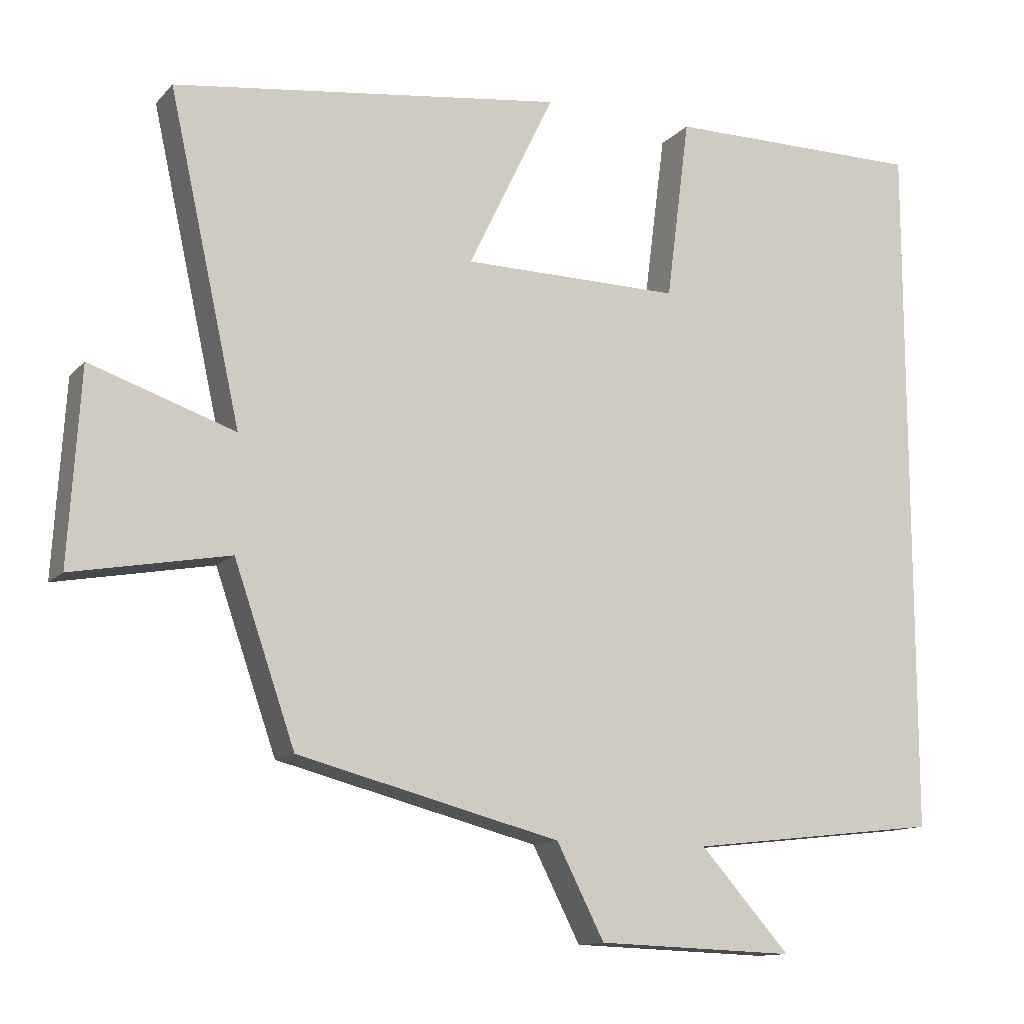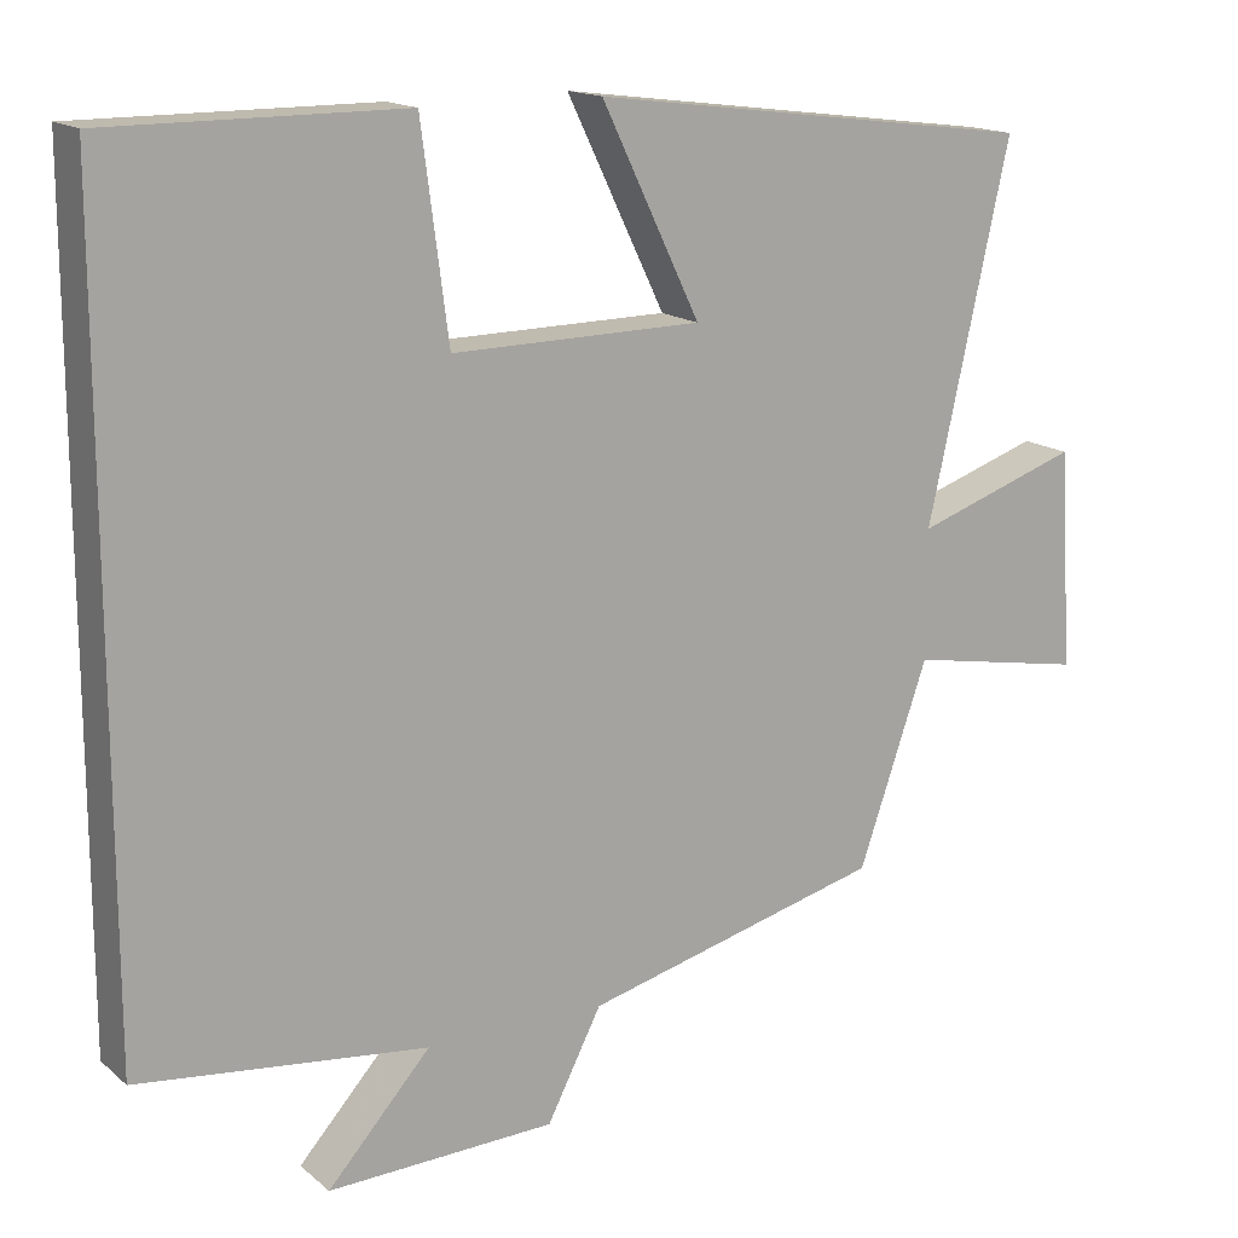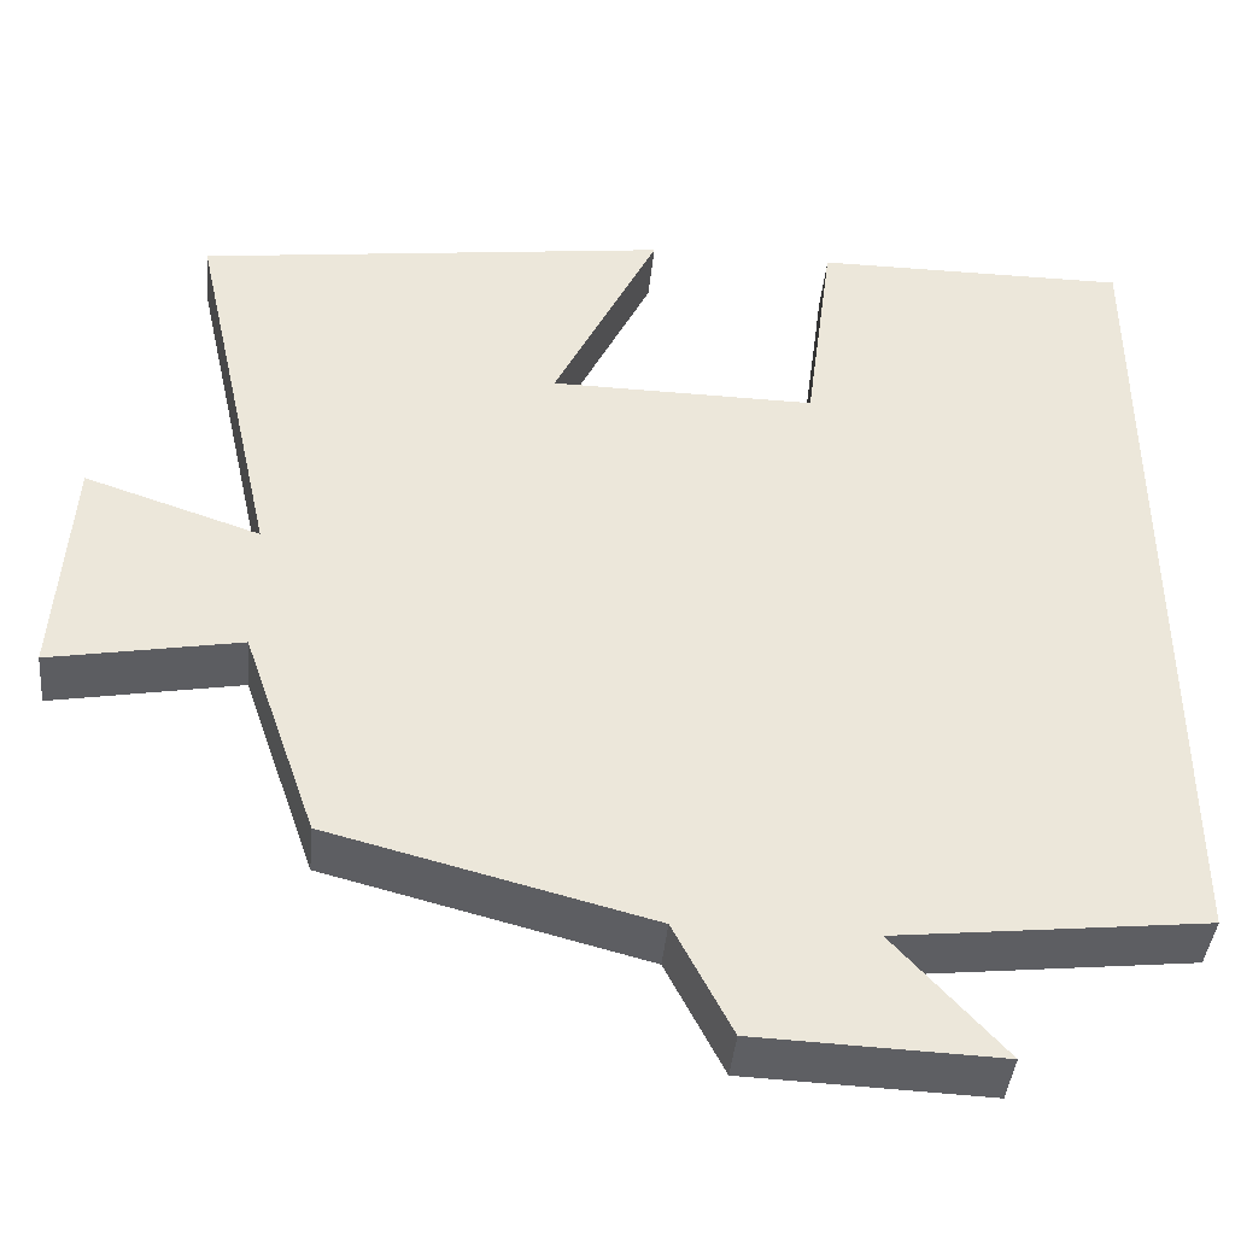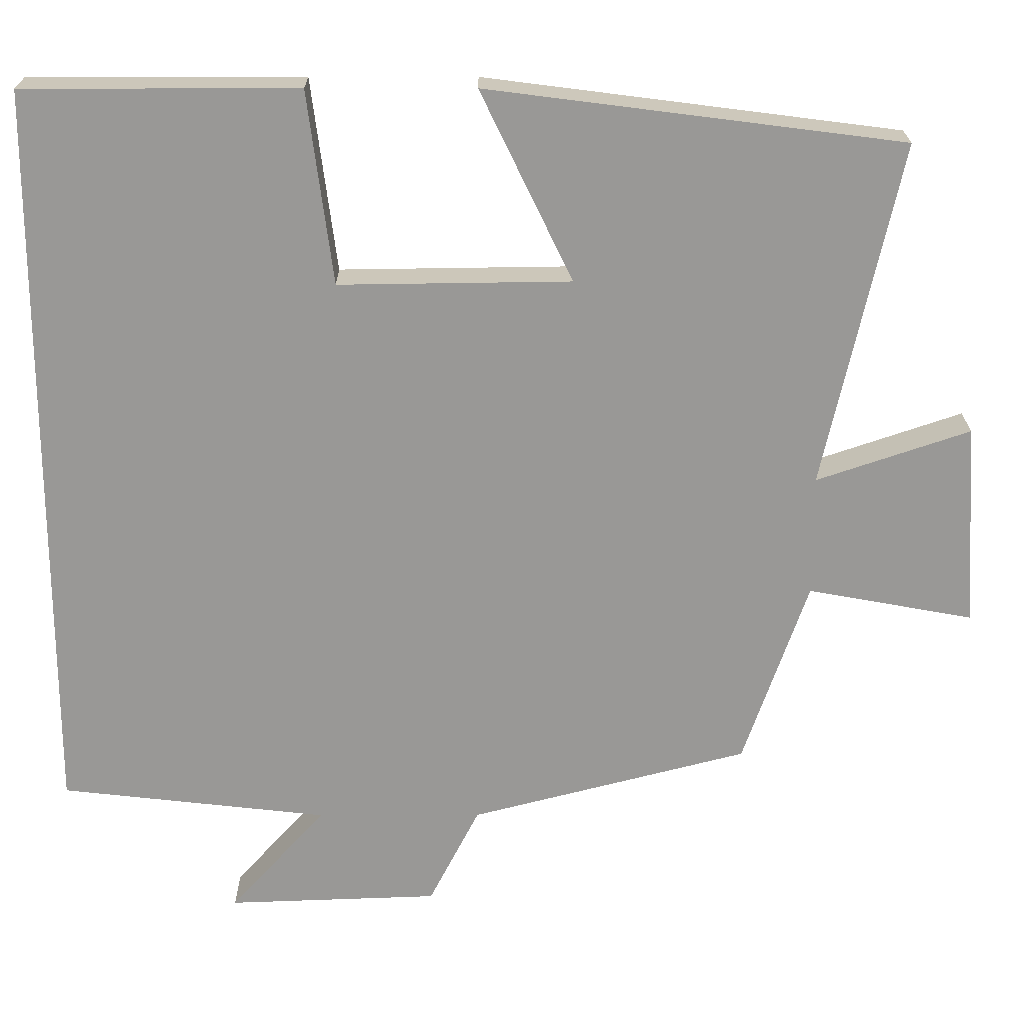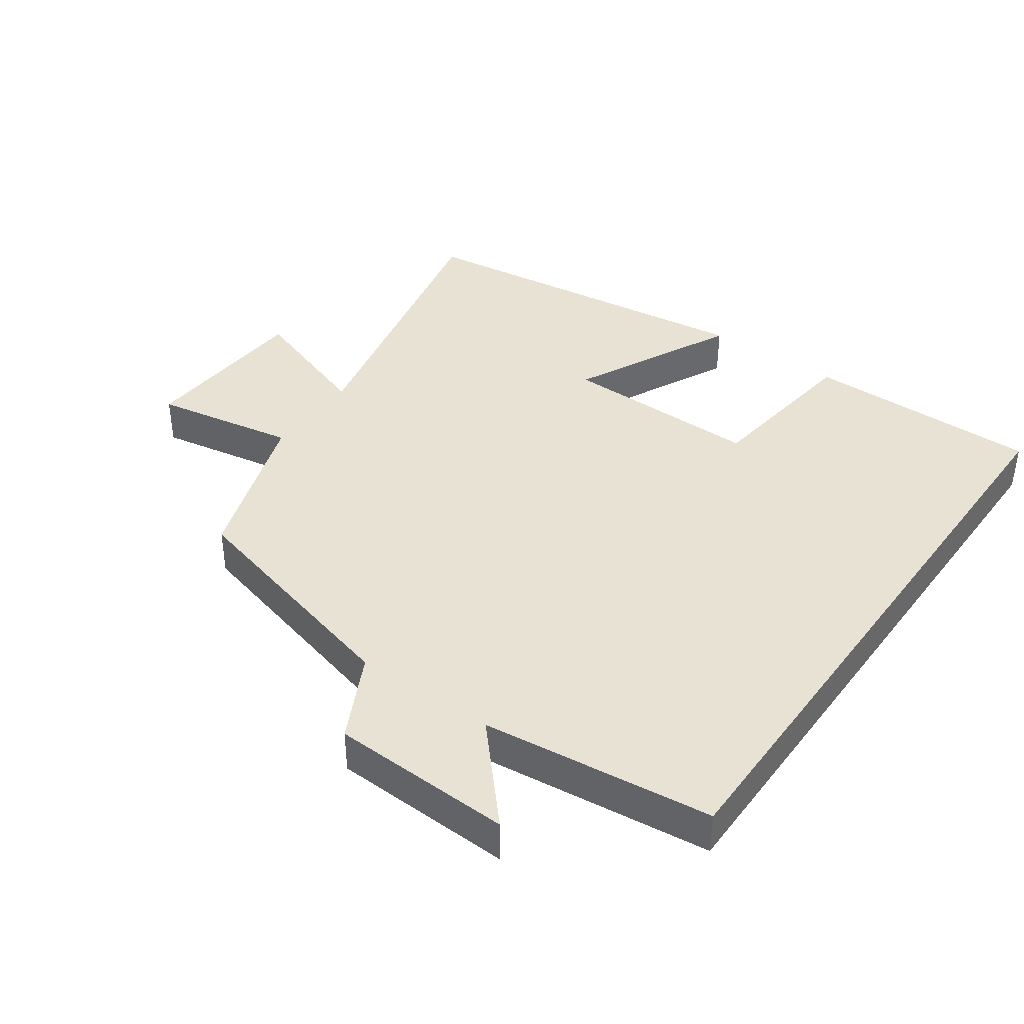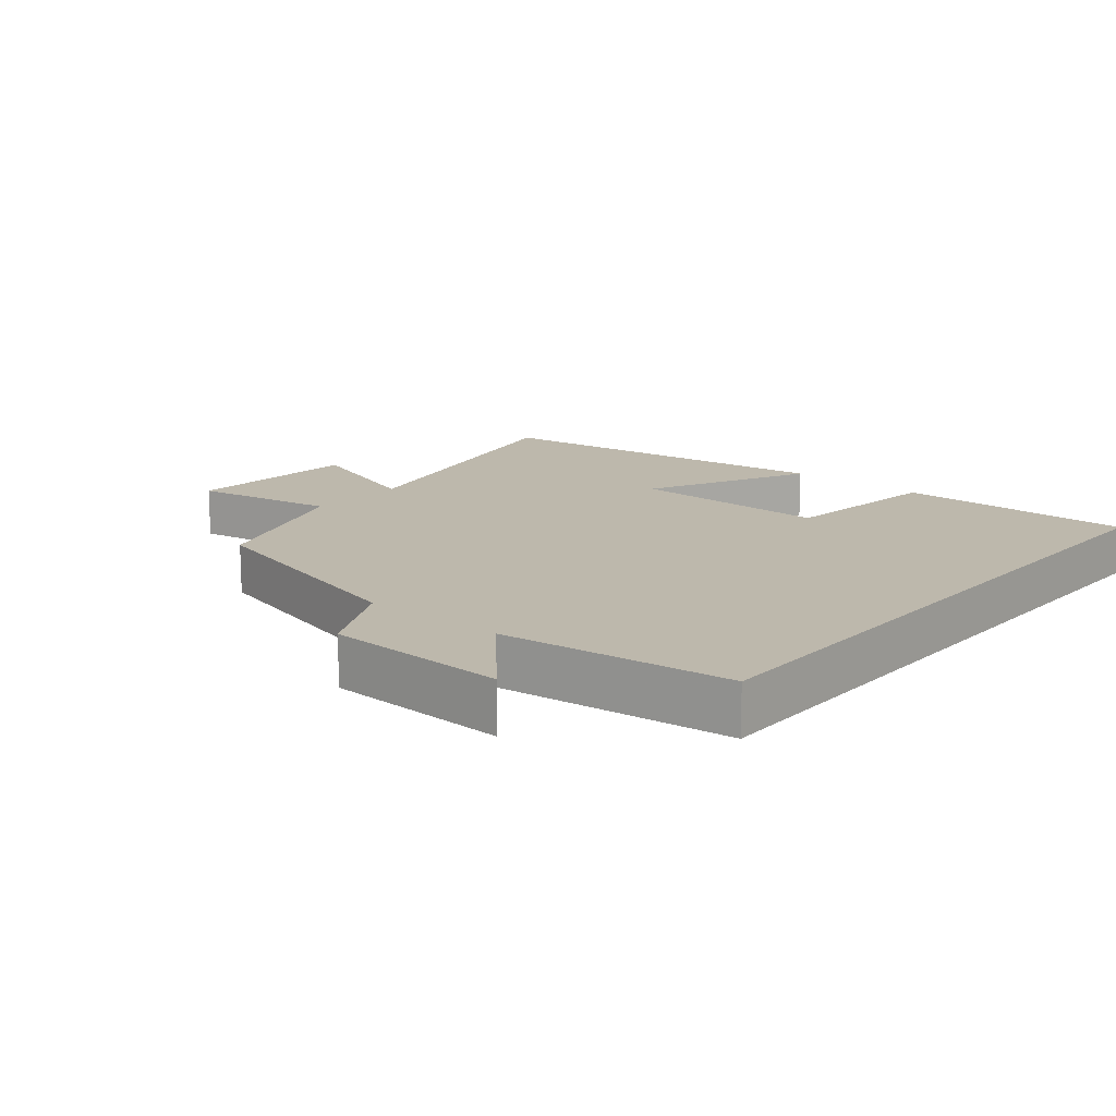
<metadata>
{"format":"obj","ext":"obj","renderer":"f3d","projection":"perspective","resolution":1024,"background":"white","views":[{"elev":-12.4,"azim":154.7,"up":"+Z"},{"elev":15.7,"azim":-31.6,"up":"+Z"},{"elev":-41.6,"azim":174.6,"up":"+Z"},{"elev":21.4,"azim":-0.2,"up":"+Z"},{"elev":39.9,"azim":-144.6,"up":"+Y"},{"elev":14.8,"azim":-140.0,"up":"+Y"}]}
</metadata>
<code>
v 0.598 0.07 0.432
v 0.5 0.07 -0.011
v 0.697 0.07 0.056
v 0.713 0.07 -0.206
v 0.5 0.07 -0.167
v 0.417 0.07 -0.407
v 0.059 0.07 -0.5
v -0.006 0.07 -0.627
v -0.278 0.07 -0.637
v -0.155 0.07 -0.5
v -0.5 0.07 -0.461
v -0.5 0.07 0.5
v -0.147 0.07 0.5
v -0.115 0.07 0.252
v 0.183 0.07 0.256
v 0.065 0.07 0.5
v 0.598 0 0.432
v 0.5 0 -0.011
v 0.697 0 0.056
v 0.713 0 -0.206
v 0.5 0 -0.167
v 0.417 0 -0.407
v 0.059 0 -0.5
v -0.006 0 -0.627
v -0.278 0 -0.637
v -0.155 0 -0.5
v -0.5 0 -0.461
v -0.5 0 0.5
v -0.147 0 0.5
v -0.115 0 0.252
v 0.183 0 0.256
v 0.065 0 0.5
f 15 16 1 2
f 14 15 2
f 11 12 13 14
f 10 11 14 2
f 7 8 9 10
f 5 6 7 10
f 5 10 2 3
f 3 4 5
f 18 17 32 31
f 18 31 30
f 30 29 28 27
f 18 30 27 26
f 26 25 24 23
f 26 23 22 21
f 19 18 26 21
f 21 20 19
f 1 17 18 2
f 2 18 19 3
f 3 19 20 4
f 4 20 21 5
f 5 21 22 6
f 6 22 23 7
f 7 23 24 8
f 8 24 25 9
f 9 25 26 10
f 10 26 27 11
f 11 27 28 12
f 12 28 29 13
f 13 29 30 14
f 14 30 31 15
f 15 31 32 16
f 16 32 17 1

</code>
